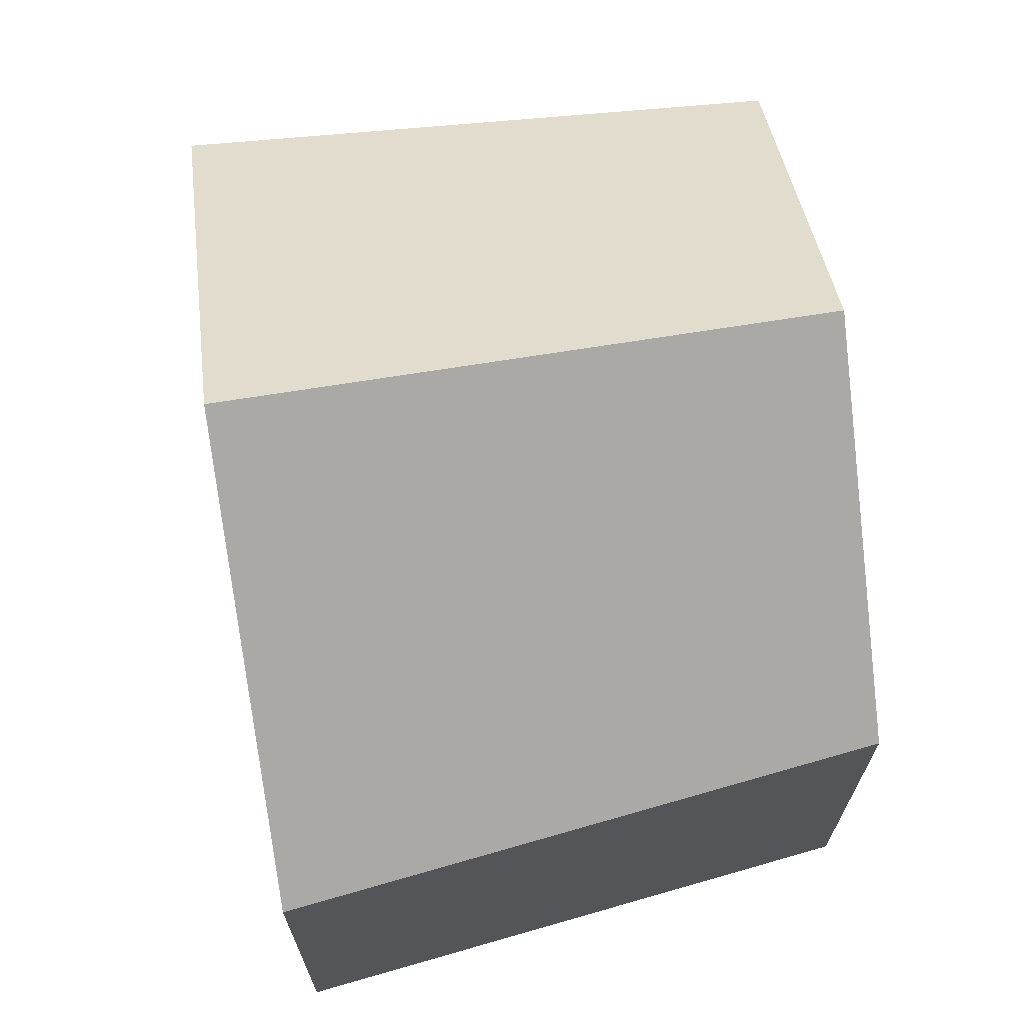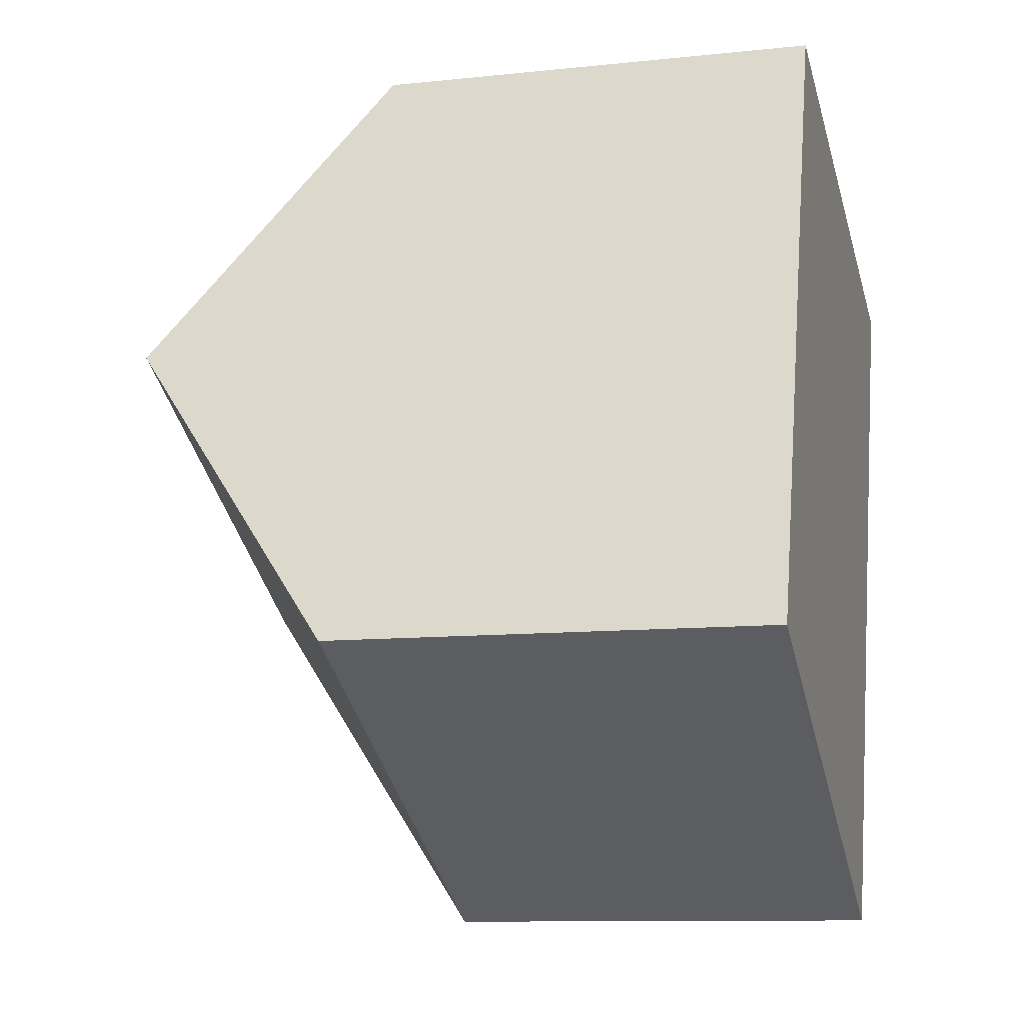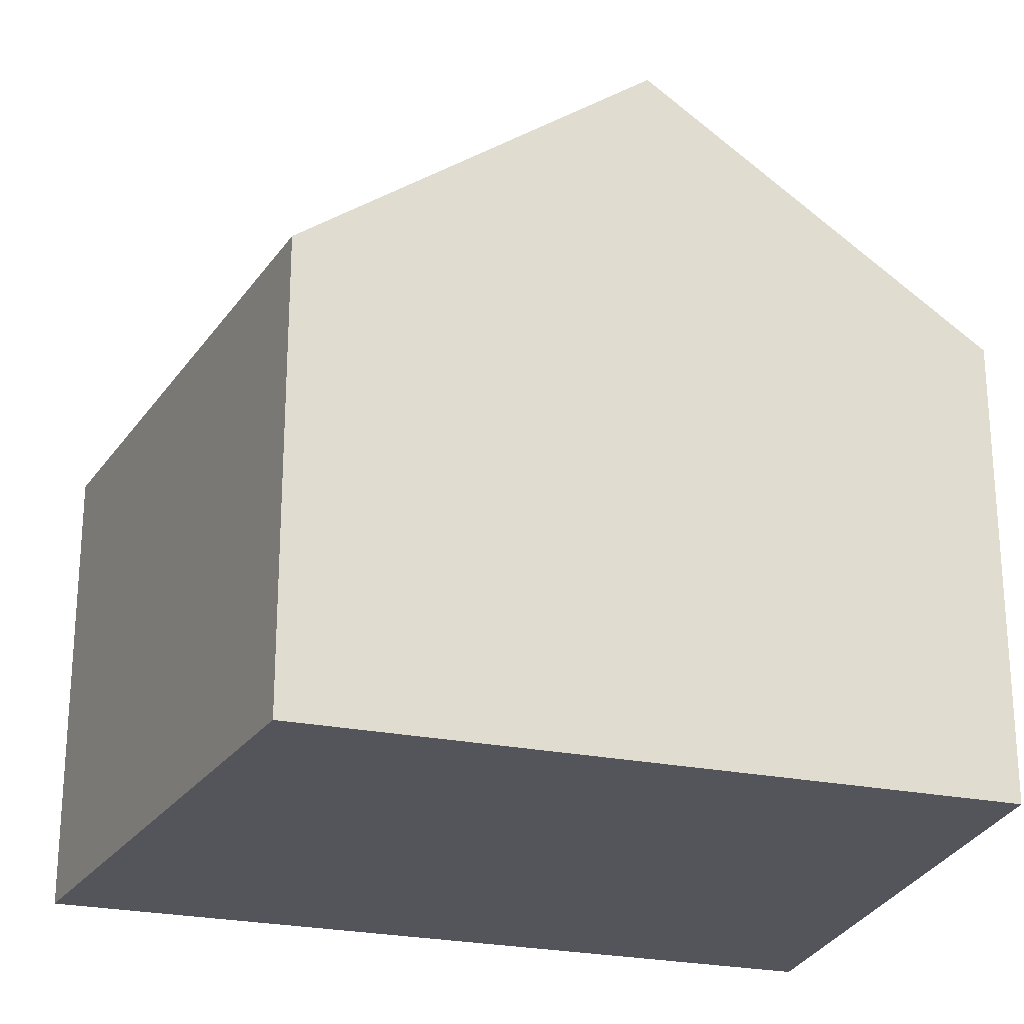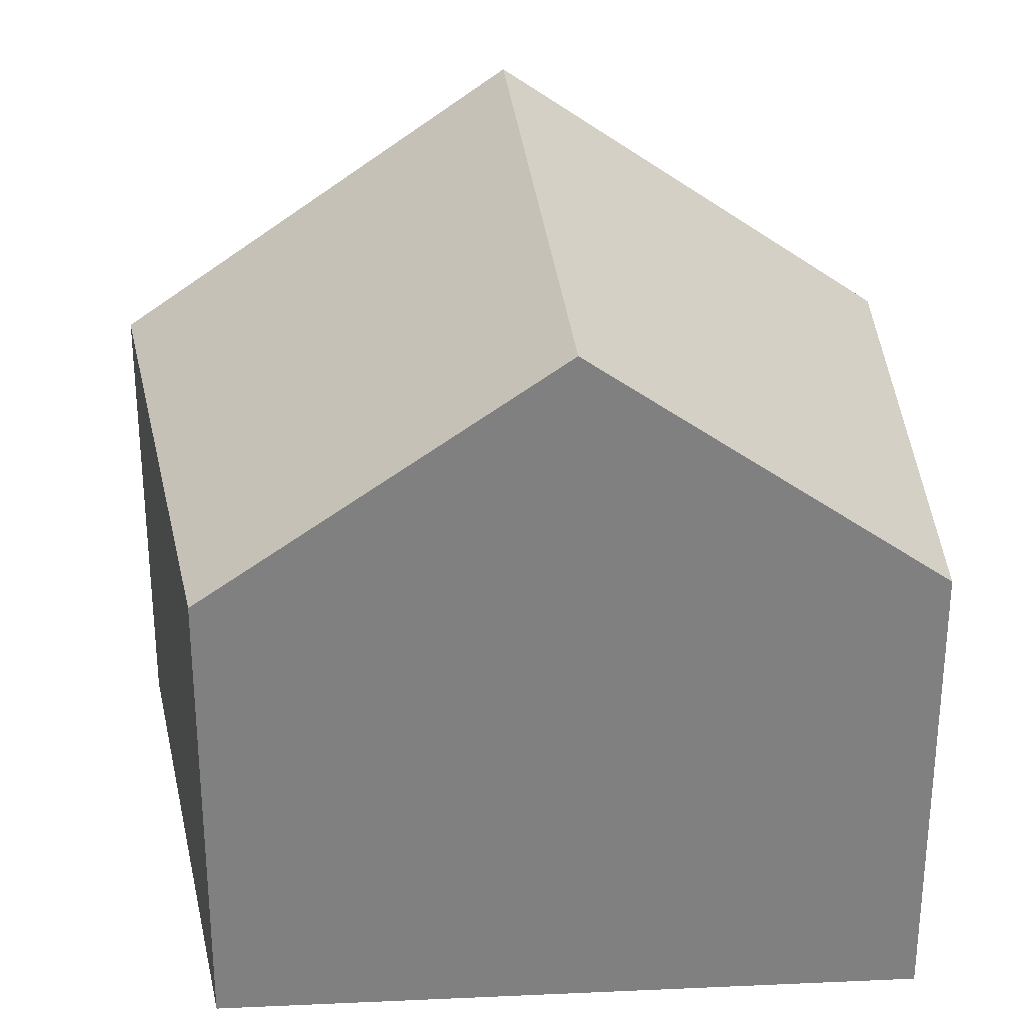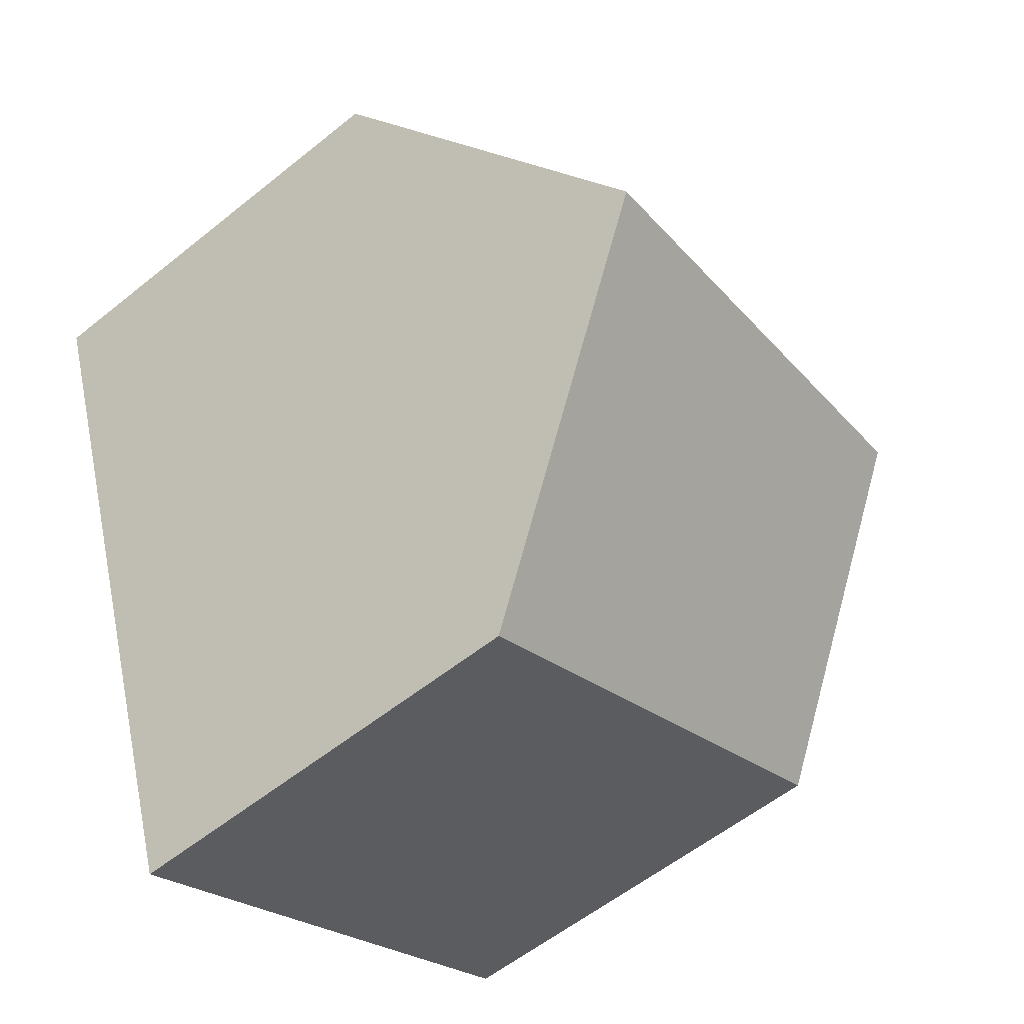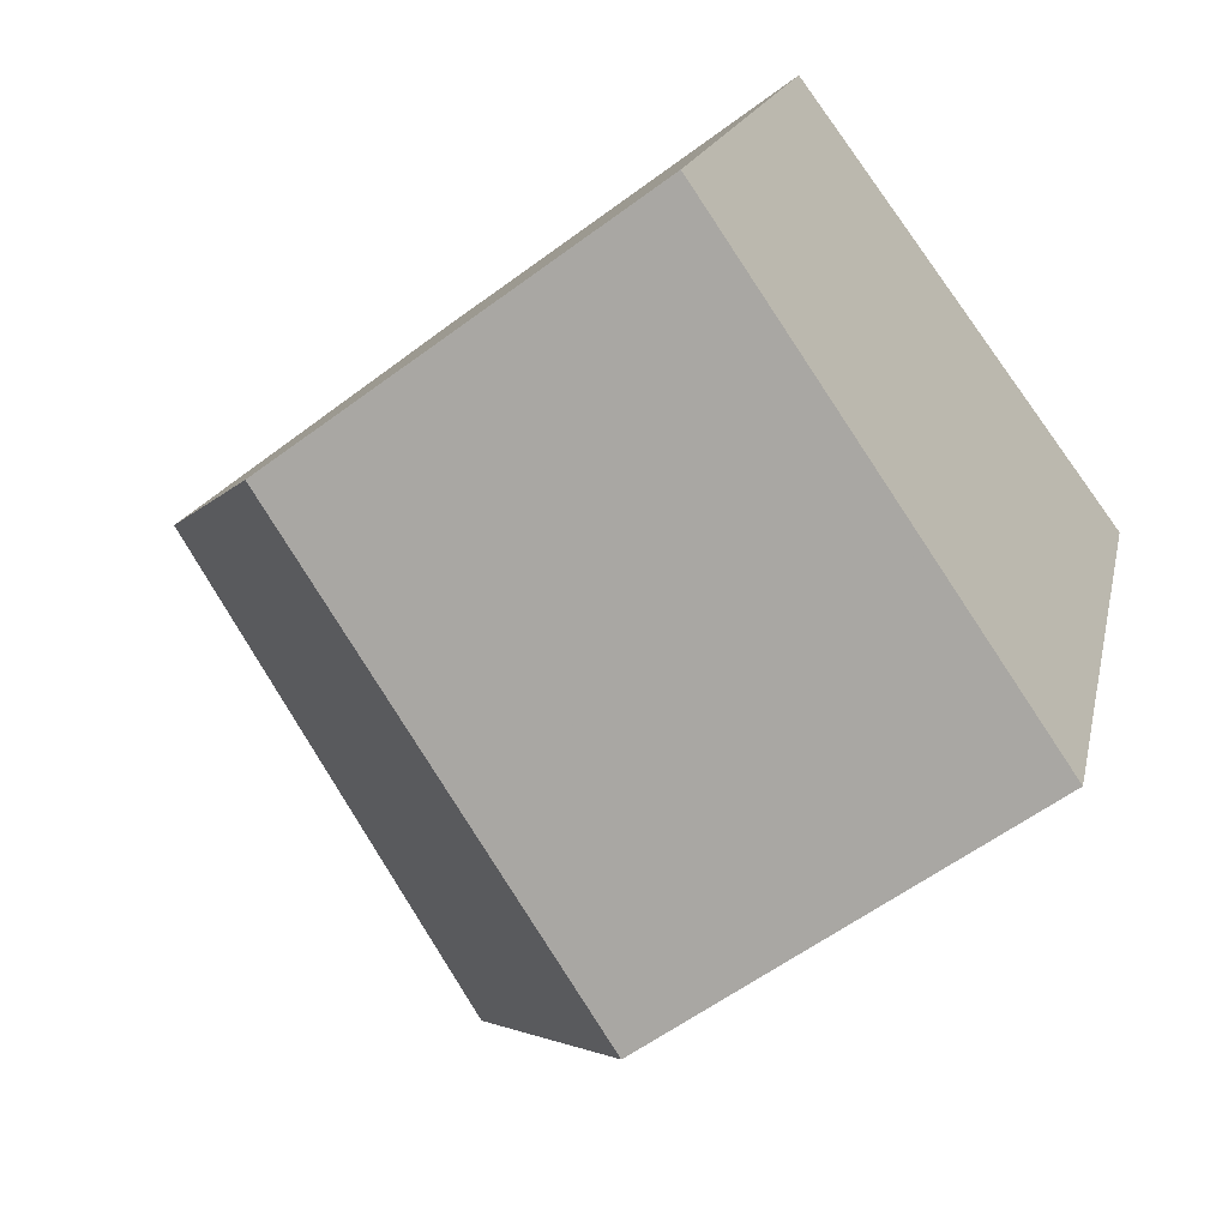
<metadata>
{"format":"obj","ext":"obj","renderer":"f3d","projection":"perspective","resolution":1024,"background":"white","views":[{"elev":70.8,"azim":-169.1,"up":"+Y"},{"elev":-10.4,"azim":-75.0,"up":"+Z"},{"elev":-24.9,"azim":-89.5,"up":"+Y"},{"elev":30.1,"azim":-75.0,"up":"+Y"},{"elev":-57.1,"azim":130.0,"up":"+Z"},{"elev":-58.1,"azim":-52.3,"up":"+Z"}]}
</metadata>
<code>
v 5.412 -0.07235 2.342
v 5.394 -0.03455 2.29
v 5.377 -0.07235 2.239
v 5.377 -0.1451 2.239
v 5.412 -0.1451 2.342
v 5.48 -0.0284 2.257
v 5.459 -0.07235 2.197
v 5.377 -0.1451 2.239
v 5.377 -0.07235 2.239
v 5.459 -0.07235 2.197
v 5.459 -0.1451 2.197
v 5.377 -0.1451 2.239
v 5.459 -0.1451 2.197
v 5.5 -0.1451 2.316
v 5.412 -0.1451 2.342
v 5.5 -0.07235 2.316
v 5.412 -0.07235 2.342
v 5.412 -0.1451 2.342
v 5.5 -0.1451 2.316
v 5.48 -0.0284 2.257
v 5.5 -0.07235 2.316
v 5.5 -0.1451 2.316
v 5.459 -0.1451 2.197
v 5.459 -0.07235 2.197
f 1 2 3
f 1 3 4
f 1 4 5
f 2 6 7
f 2 7 3
f 8 9 10
f 8 10 11
f 12 13 14
f 12 14 15
f 16 17 18
f 16 18 19
f 1 16 6
f 1 6 2
f 20 21 22
f 20 22 23
f 20 23 24

</code>
